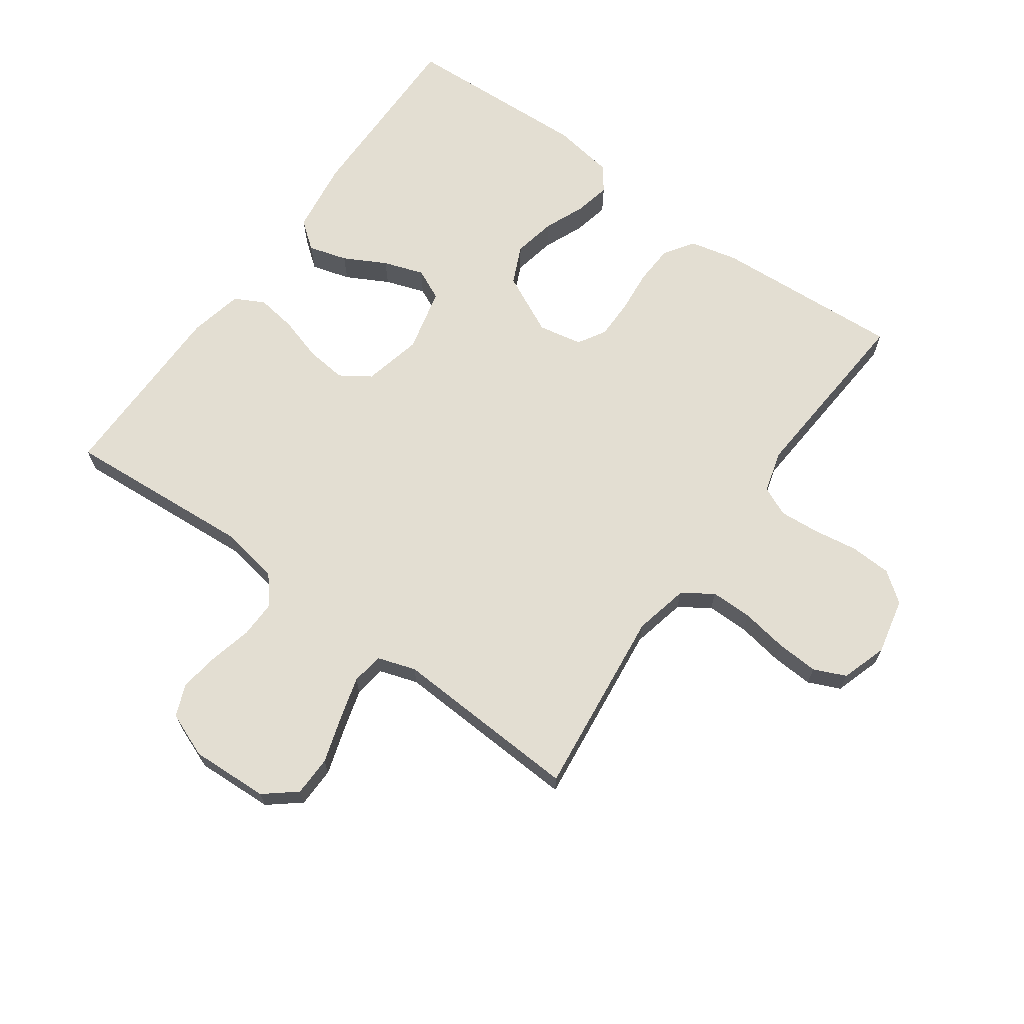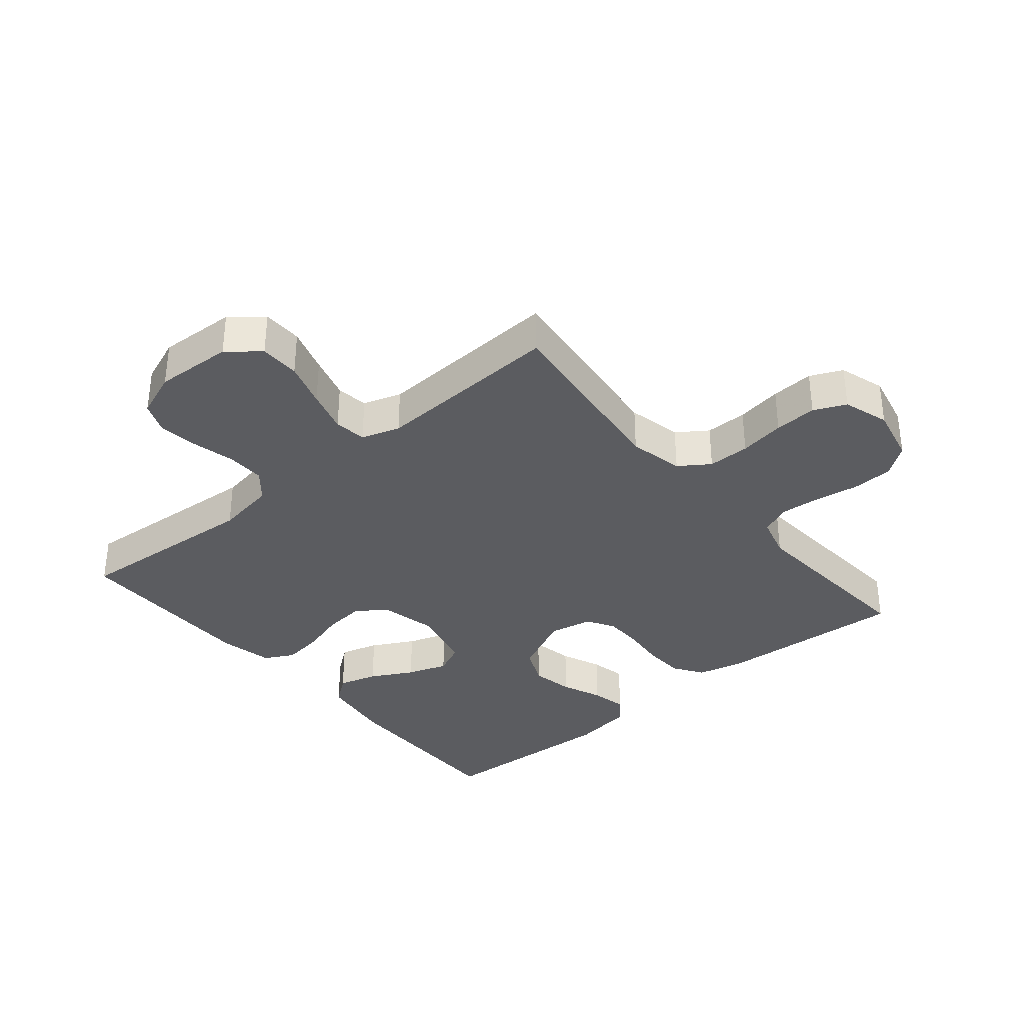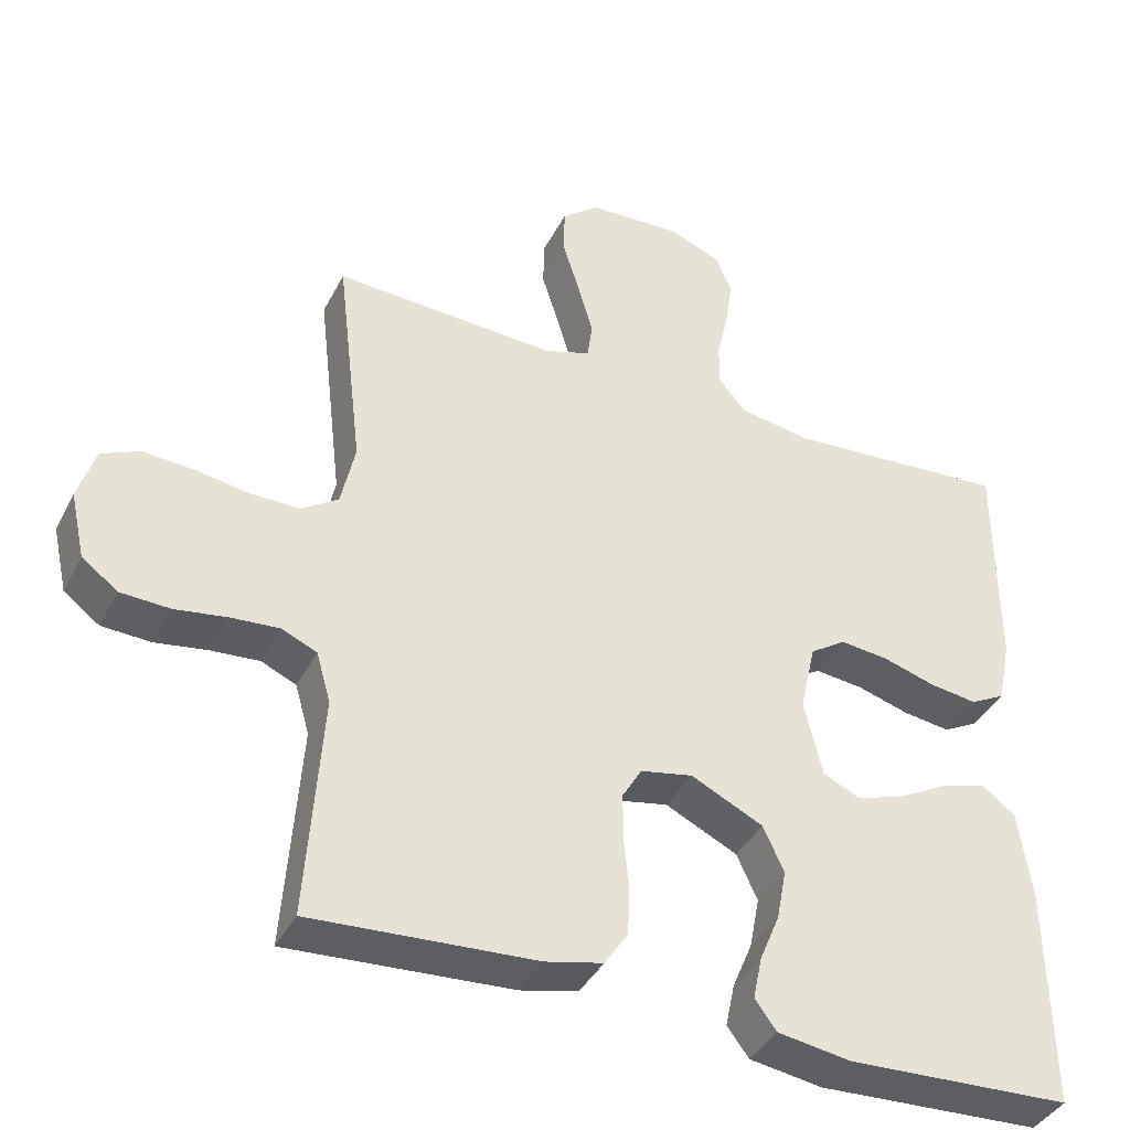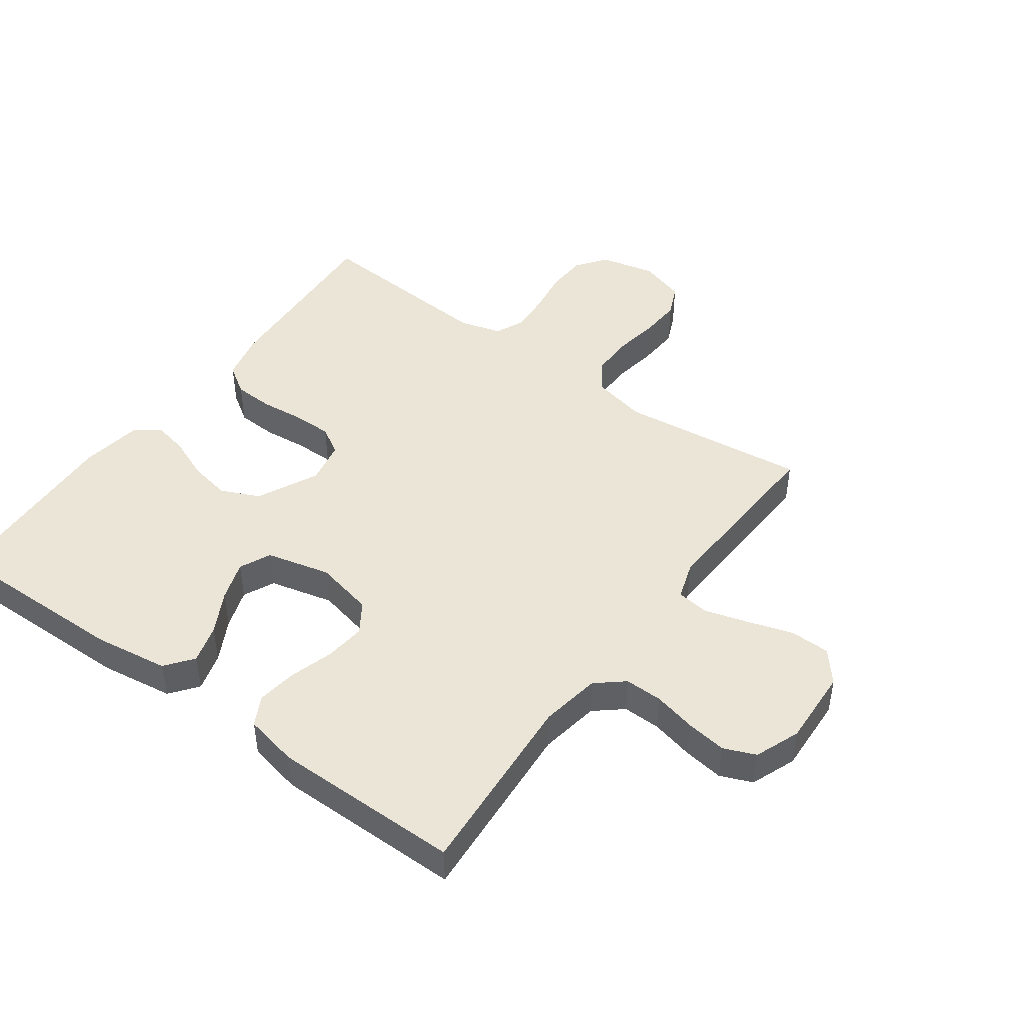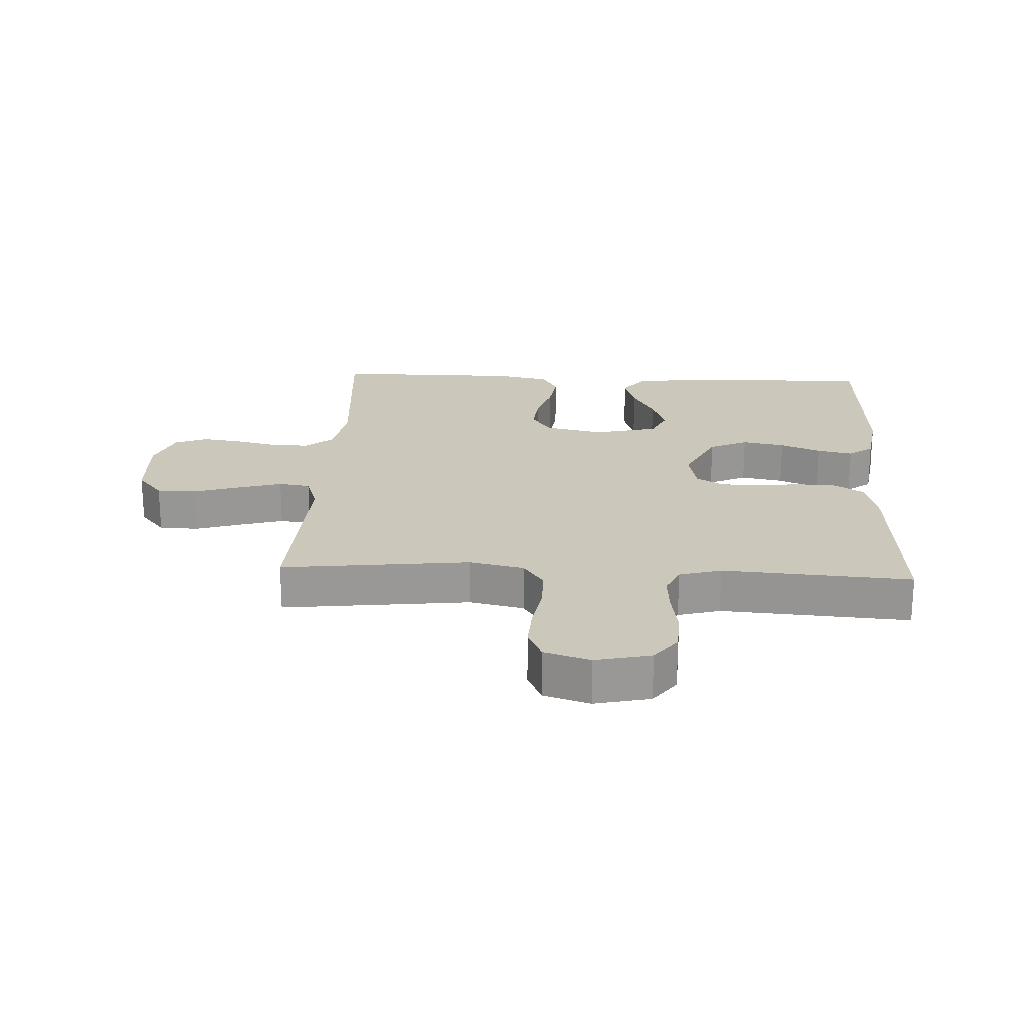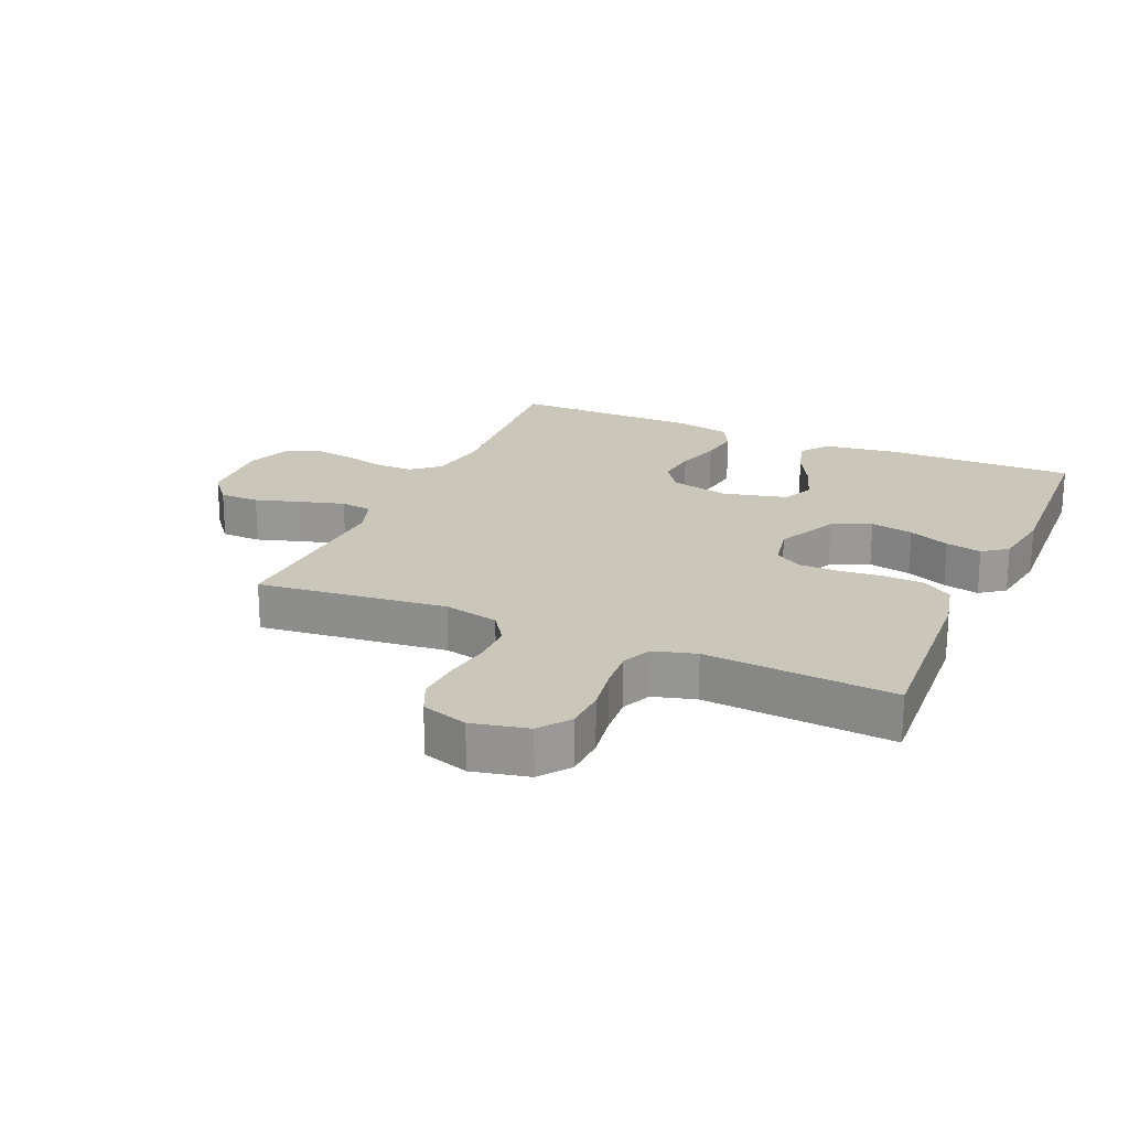
<metadata>
{"format":"obj","ext":"obj","renderer":"f3d","projection":"perspective","resolution":1024,"background":"white","views":[{"elev":67.4,"azim":35.8,"up":"+Y"},{"elev":-34.9,"azim":39.9,"up":"+Y"},{"elev":-39.5,"azim":154.9,"up":"+Z"},{"elev":45.6,"azim":-54.0,"up":"+Y"},{"elev":21.7,"azim":92.8,"up":"+Y"},{"elev":21.2,"azim":113.7,"up":"+Y"}]}
</metadata>
<code>
v 0.5 0.07 -0.5
v 0.2 0.07 -0.481
v 0.123 0.07 -0.463
v 0.092 0.07 -0.416
v 0.089 0.07 -0.352
v 0.096 0.07 -0.283
v 0.096 0.07 -0.22
v 0.07 0.07 -0.176
v 0 0.07 -0.162
v -0.097 0.07 -0.209
v -0.125 0.07 -0.27
v -0.112 0.07 -0.338
v -0.085 0.07 -0.403
v -0.073 0.07 -0.46
v -0.102 0.07 -0.499
v -0.2 0.07 -0.514
v -0.5 0.07 -0.5
v -0.496 0.07 -0.2
v -0.479 0.07 -0.083
v -0.435 0.07 -0.049
v -0.373 0.07 -0.067
v -0.306 0.07 -0.103
v -0.242 0.07 -0.125
v -0.192 0.07 -0.102
v -0.167 0.07 0
v -0.188 0.07 0.094
v -0.236 0.07 0.126
v -0.301 0.07 0.119
v -0.371 0.07 0.098
v -0.435 0.07 0.089
v -0.482 0.07 0.114
v -0.5 0.07 0.2
v -0.5 0.07 0.5
v -0.2 0.07 0.478
v -0.104 0.07 0.494
v -0.067 0.07 0.538
v -0.068 0.07 0.598
v -0.084 0.07 0.666
v -0.093 0.07 0.73
v -0.072 0.07 0.781
v 0 0.07 0.809
v 0.124 0.07 0.803
v 0.174 0.07 0.762
v 0.175 0.07 0.698
v 0.152 0.07 0.625
v 0.132 0.07 0.556
v 0.139 0.07 0.505
v 0.2 0.07 0.485
v 0.5 0.07 0.5
v 0.465 0.07 0.2
v 0.484 0.07 0.113
v 0.532 0.07 0.08
v 0.599 0.07 0.08
v 0.672 0.07 0.092
v 0.74 0.07 0.096
v 0.791 0.07 0.073
v 0.814 0.07 0
v 0.794 0.07 -0.089
v 0.746 0.07 -0.125
v 0.68 0.07 -0.128
v 0.61 0.07 -0.117
v 0.545 0.07 -0.112
v 0.498 0.07 -0.133
v 0.479 0.07 -0.2
v 0.5 0 -0.5
v 0.2 0 -0.481
v 0.123 0 -0.463
v 0.092 0 -0.416
v 0.089 0 -0.352
v 0.096 0 -0.283
v 0.096 0 -0.22
v 0.07 0 -0.176
v 0 0 -0.162
v -0.097 0 -0.209
v -0.125 0 -0.27
v -0.112 0 -0.338
v -0.085 0 -0.403
v -0.073 0 -0.46
v -0.102 0 -0.499
v -0.2 0 -0.514
v -0.5 0 -0.5
v -0.496 0 -0.2
v -0.479 0 -0.083
v -0.435 0 -0.049
v -0.373 0 -0.067
v -0.306 0 -0.103
v -0.242 0 -0.125
v -0.192 0 -0.102
v -0.167 0 0
v -0.188 0 0.094
v -0.236 0 0.126
v -0.301 0 0.119
v -0.371 0 0.098
v -0.435 0 0.089
v -0.482 0 0.114
v -0.5 0 0.2
v -0.5 0 0.5
v -0.2 0 0.478
v -0.104 0 0.494
v -0.067 0 0.538
v -0.068 0 0.598
v -0.084 0 0.666
v -0.093 0 0.73
v -0.072 0 0.781
v 0 0 0.809
v 0.124 0 0.803
v 0.174 0 0.762
v 0.175 0 0.698
v 0.152 0 0.625
v 0.132 0 0.556
v 0.139 0 0.505
v 0.2 0 0.485
v 0.5 0 0.5
v 0.465 0 0.2
v 0.484 0 0.113
v 0.532 0 0.08
v 0.599 0 0.08
v 0.672 0 0.092
v 0.74 0 0.096
v 0.791 0 0.073
v 0.814 0 0
v 0.794 0 -0.089
v 0.746 0 -0.125
v 0.68 0 -0.128
v 0.61 0 -0.117
v 0.545 0 -0.112
v 0.498 0 -0.133
v 0.479 0 -0.2
f 59 60 61
f 58 59 61
f 57 58 61
f 56 57 61
f 55 56 61
f 54 55 61
f 53 54 61
f 52 53 61 62
f 51 52 62 63
f 48 49 50
f 51 63 64
f 50 51 64
f 48 50 64
f 47 48 64
f 43 44 45
f 42 43 45
f 41 42 45
f 40 41 45
f 39 40 45
f 38 39 45
f 37 38 45
f 36 37 45 46
f 35 36 46 47
f 32 33 34
f 31 32 34
f 30 31 34
f 29 30 34
f 28 29 34
f 34 35 47
f 28 34 47
f 27 28 47
f 20 21 22
f 19 20 22
f 18 19 22
f 17 18 22
f 16 17 22
f 15 16 22
f 14 15 22
f 13 14 22
f 12 13 22
f 11 12 22 23
f 10 11 23 24
f 4 5 6
f 3 4 6
f 2 3 6
f 1 2 6
f 64 1 6
f 64 6 7
f 26 27 47 64
f 25 26 64
f 9 10 24 25
f 8 9 25 64
f 7 8 64
f 125 124 123
f 125 123 122
f 125 122 121
f 125 121 120
f 125 120 119
f 125 119 118
f 125 118 117
f 126 125 117 116
f 127 126 116 115
f 114 113 112
f 128 127 115
f 128 115 114
f 128 114 112
f 128 112 111
f 109 108 107
f 109 107 106
f 109 106 105
f 109 105 104
f 109 104 103
f 109 103 102
f 109 102 101
f 110 109 101 100
f 111 110 100 99
f 98 97 96
f 98 96 95
f 98 95 94
f 98 94 93
f 98 93 92
f 111 99 98
f 111 98 92
f 111 92 91
f 86 85 84
f 86 84 83
f 86 83 82
f 86 82 81
f 86 81 80
f 86 80 79
f 86 79 78
f 86 78 77
f 86 77 76
f 87 86 76 75
f 88 87 75 74
f 70 69 68
f 70 68 67
f 70 67 66
f 70 66 65
f 70 65 128
f 71 70 128
f 128 111 91 90
f 128 90 89
f 89 88 74 73
f 128 89 73 72
f 128 72 71
f 1 65 66 2
f 2 66 67 3
f 3 67 68 4
f 4 68 69 5
f 5 69 70 6
f 6 70 71 7
f 7 71 72 8
f 8 72 73 9
f 9 73 74 10
f 10 74 75 11
f 11 75 76 12
f 12 76 77 13
f 13 77 78 14
f 14 78 79 15
f 15 79 80 16
f 16 80 81 17
f 17 81 82 18
f 18 82 83 19
f 19 83 84 20
f 20 84 85 21
f 21 85 86 22
f 22 86 87 23
f 23 87 88 24
f 24 88 89 25
f 25 89 90 26
f 26 90 91 27
f 27 91 92 28
f 28 92 93 29
f 29 93 94 30
f 30 94 95 31
f 31 95 96 32
f 32 96 97 33
f 33 97 98 34
f 34 98 99 35
f 35 99 100 36
f 36 100 101 37
f 37 101 102 38
f 38 102 103 39
f 39 103 104 40
f 40 104 105 41
f 41 105 106 42
f 42 106 107 43
f 43 107 108 44
f 44 108 109 45
f 45 109 110 46
f 46 110 111 47
f 47 111 112 48
f 48 112 113 49
f 49 113 114 50
f 50 114 115 51
f 51 115 116 52
f 52 116 117 53
f 53 117 118 54
f 54 118 119 55
f 55 119 120 56
f 56 120 121 57
f 57 121 122 58
f 58 122 123 59
f 59 123 124 60
f 60 124 125 61
f 61 125 126 62
f 62 126 127 63
f 63 127 128 64
f 64 128 65 1

</code>
